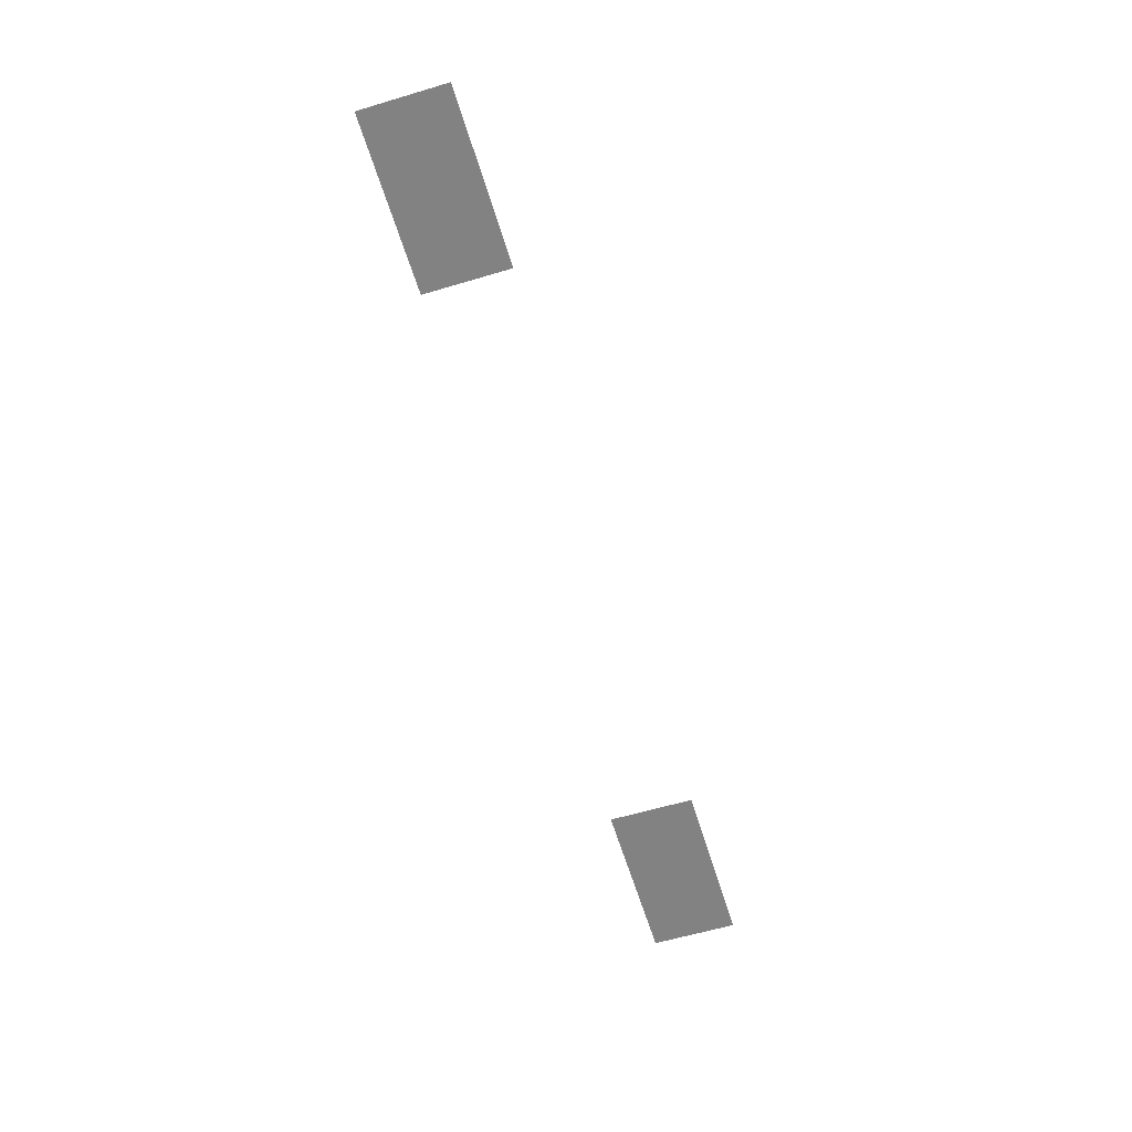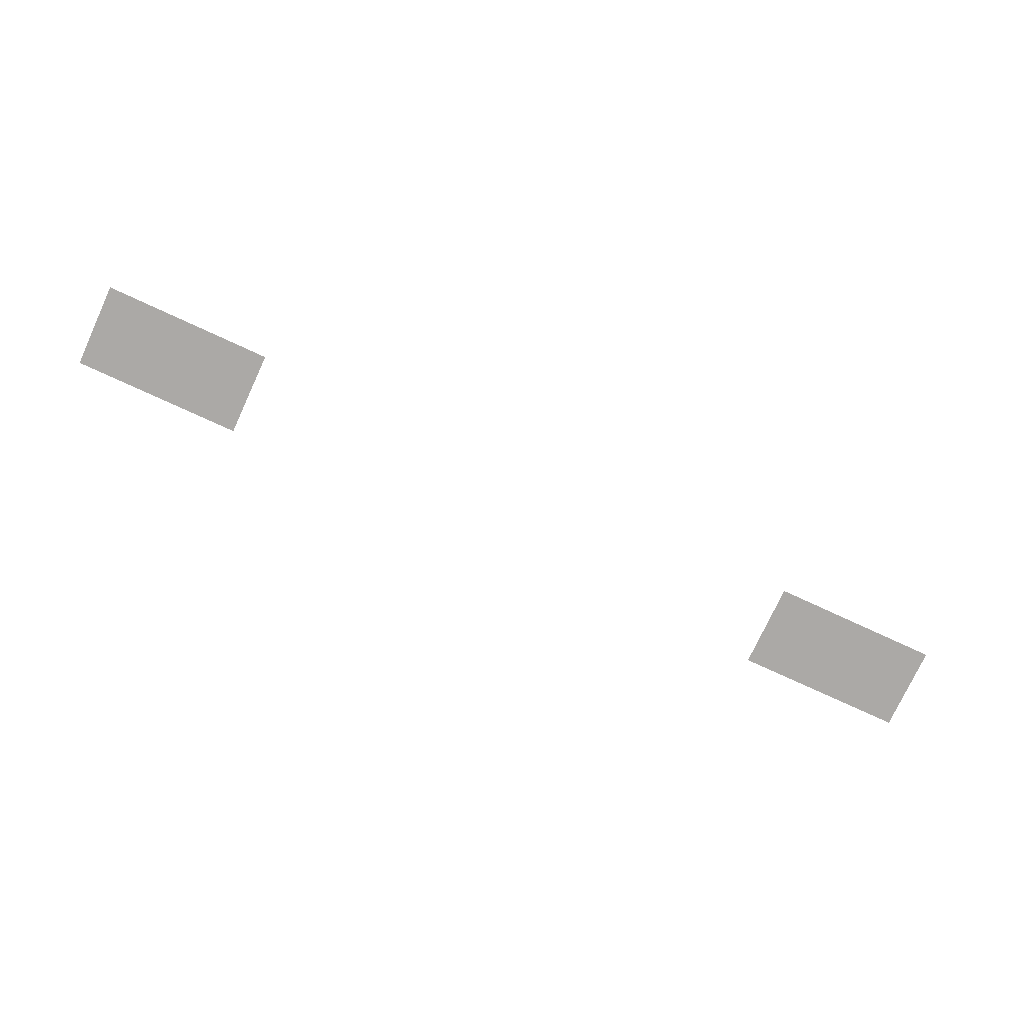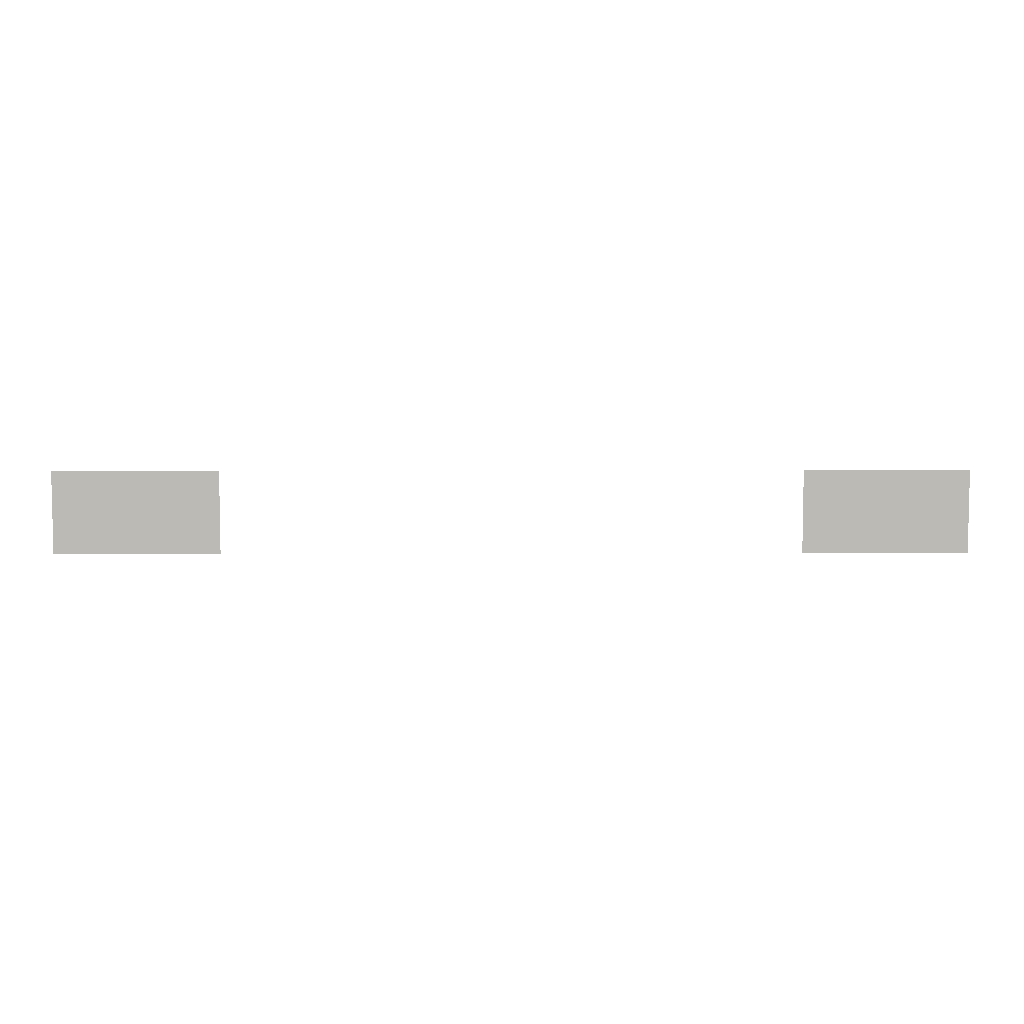
<metadata>
{"format":"obj","ext":"obj","renderer":"f3d","projection":"perspective","resolution":1024,"background":"white","views":[{"elev":-60.7,"azim":-73.1,"up":"+Z"},{"elev":-75.6,"azim":155.2,"up":"+Z"},{"elev":6.4,"azim":-0.7,"up":"+Y"}]}
</metadata>
<code>
v -136.8 -124 0
v -137.6 -124 0
v -137.6 -123.2 0
v -136.8 -123.2 0
v -137.6 -124 0
v -138.4 -124 0
v -138.4 -123.2 0
v -137.6 -123.2 0
v -144 -124 0
v -144.8 -124 0
v -144.8 -123.2 0
v -144 -123.2 0
v -144.8 -124 0
v -145.6 -124 0
v -145.6 -123.2 0
v -144.8 -123.2 0
g OverworldSimple_mesh_0034
f 1 2 3 4
f 5 6 7 8
f 9 10 11 12
f 13 14 15 16

</code>
